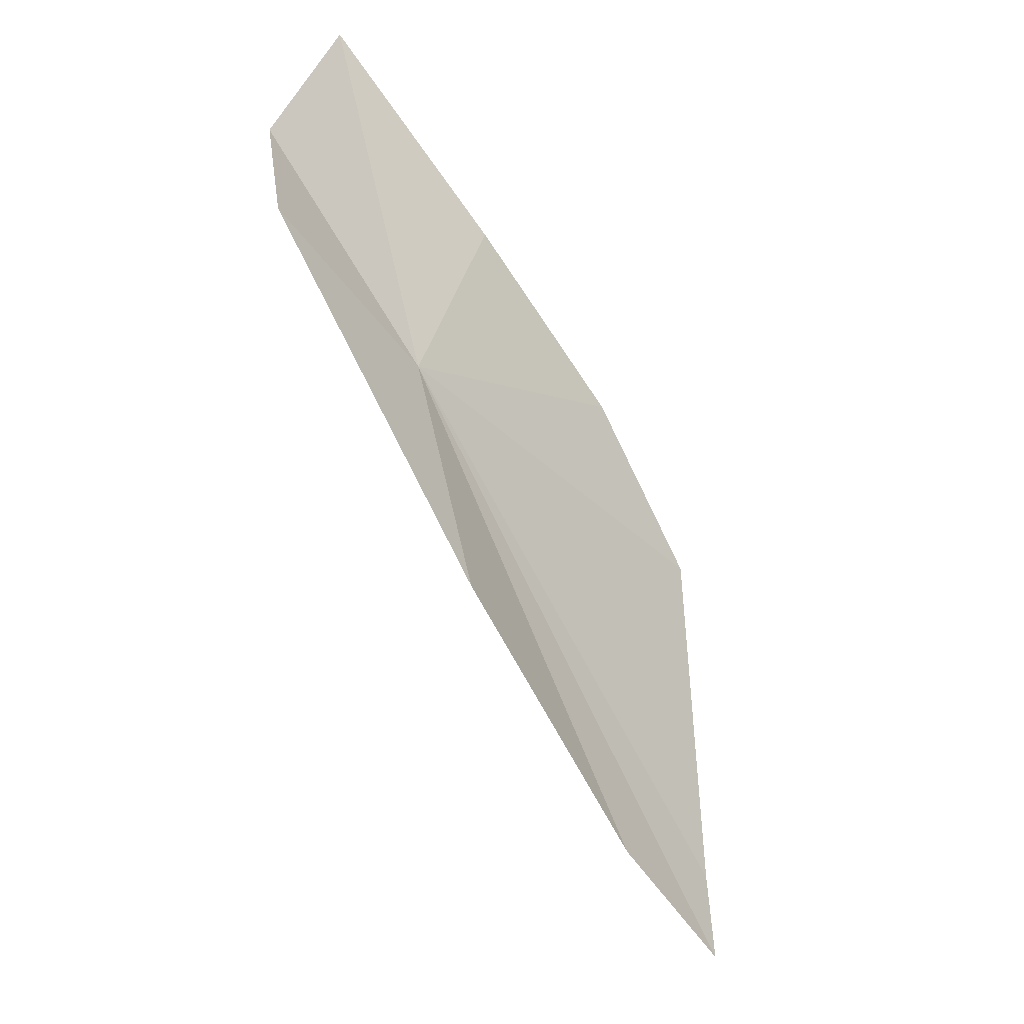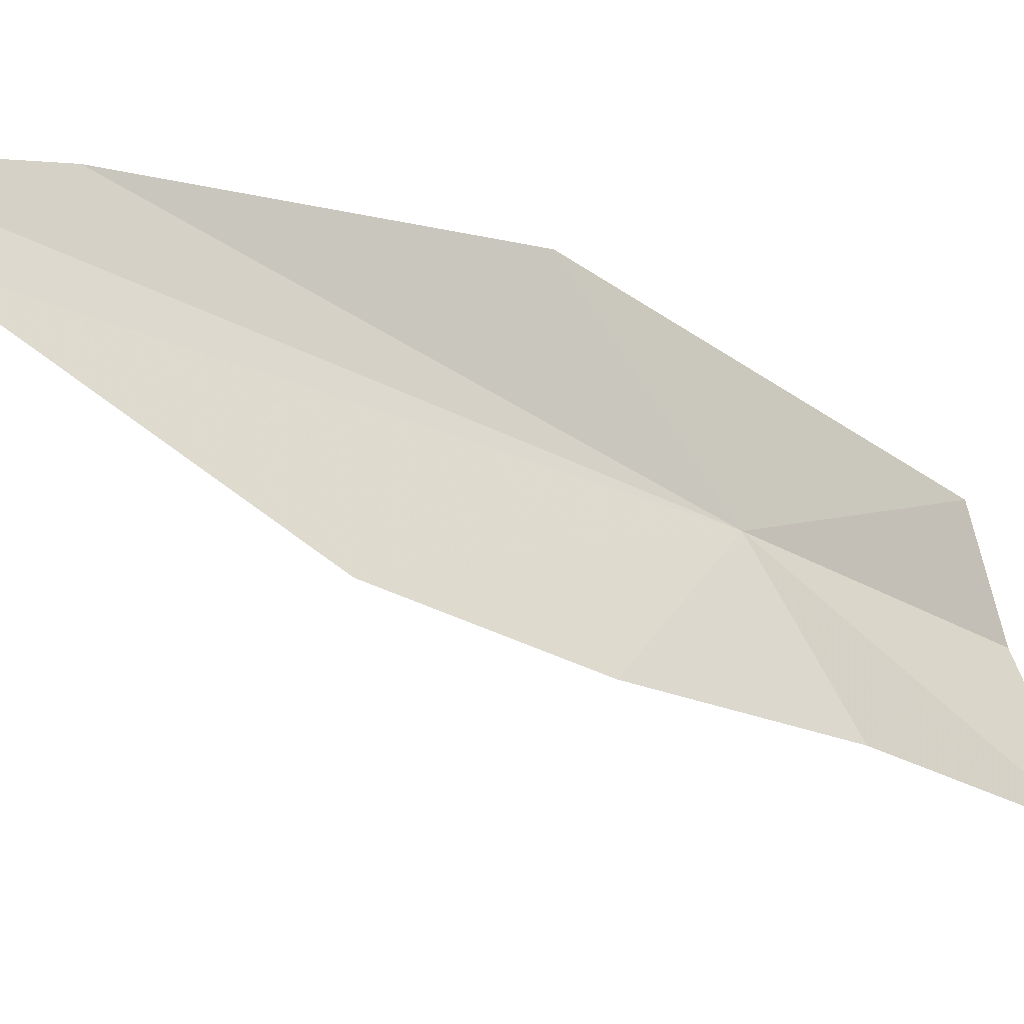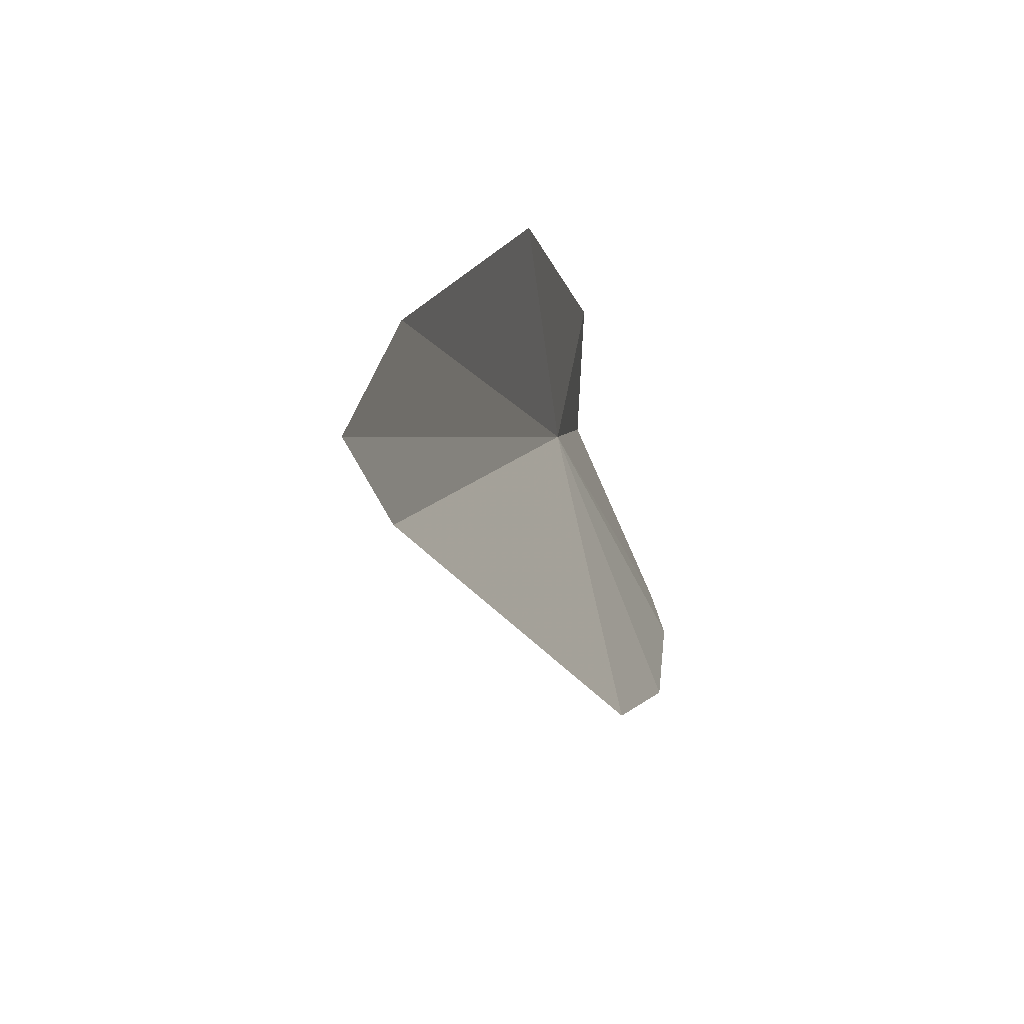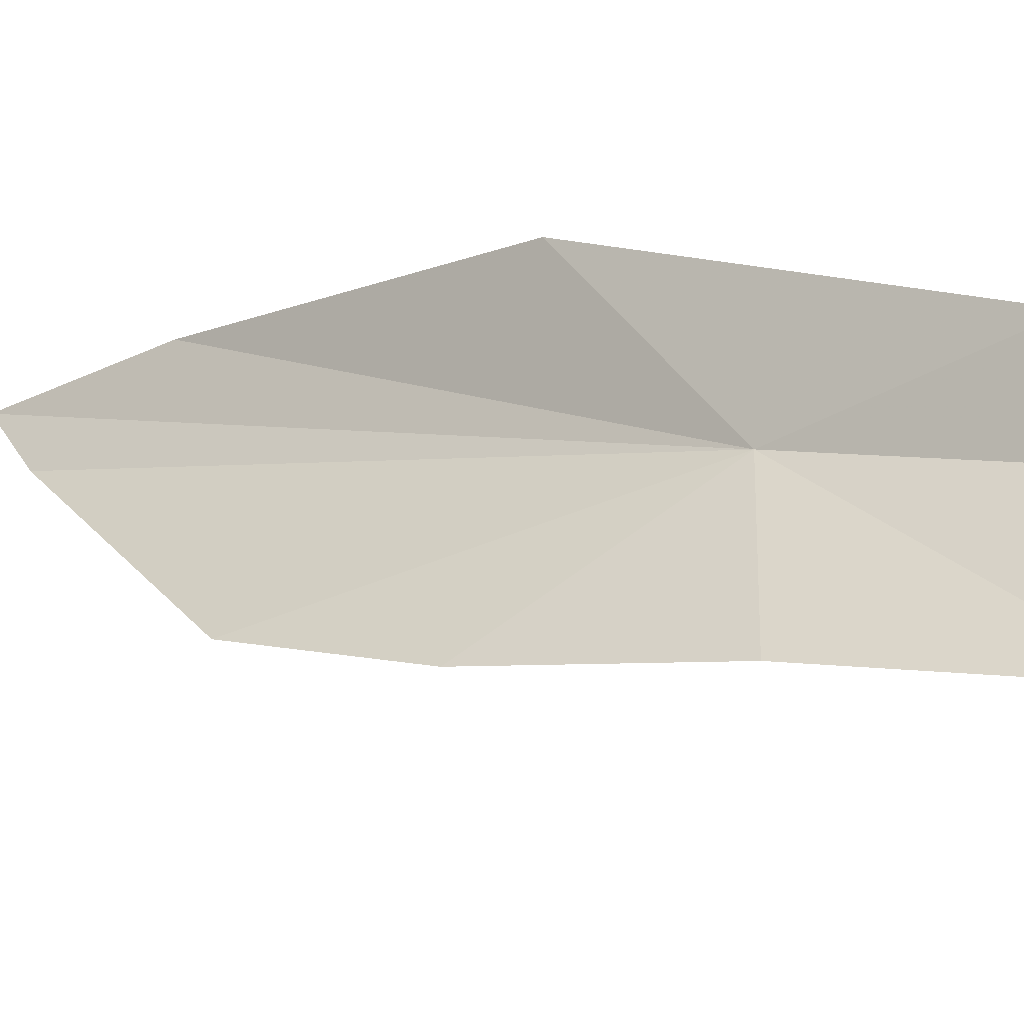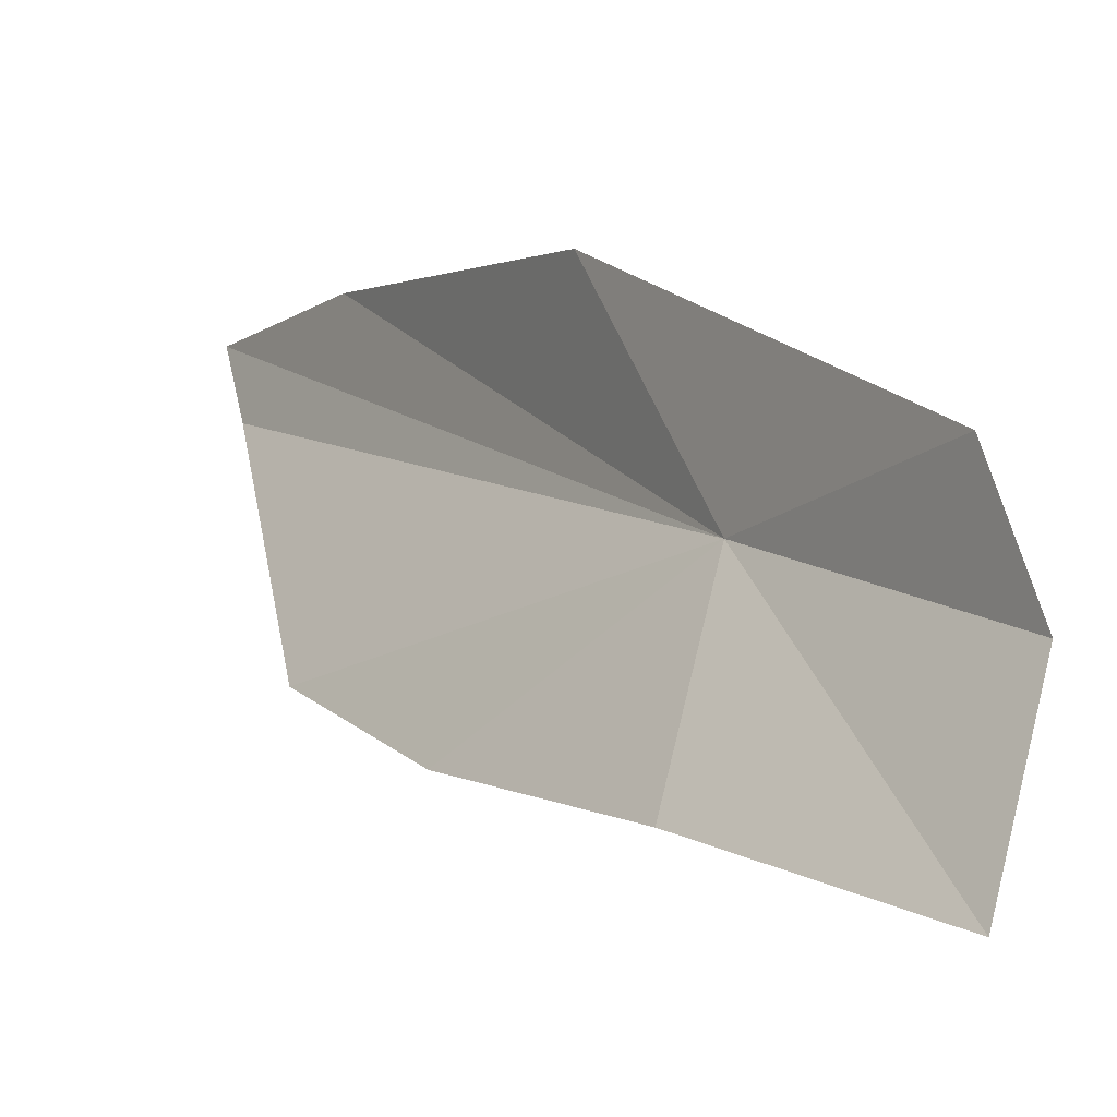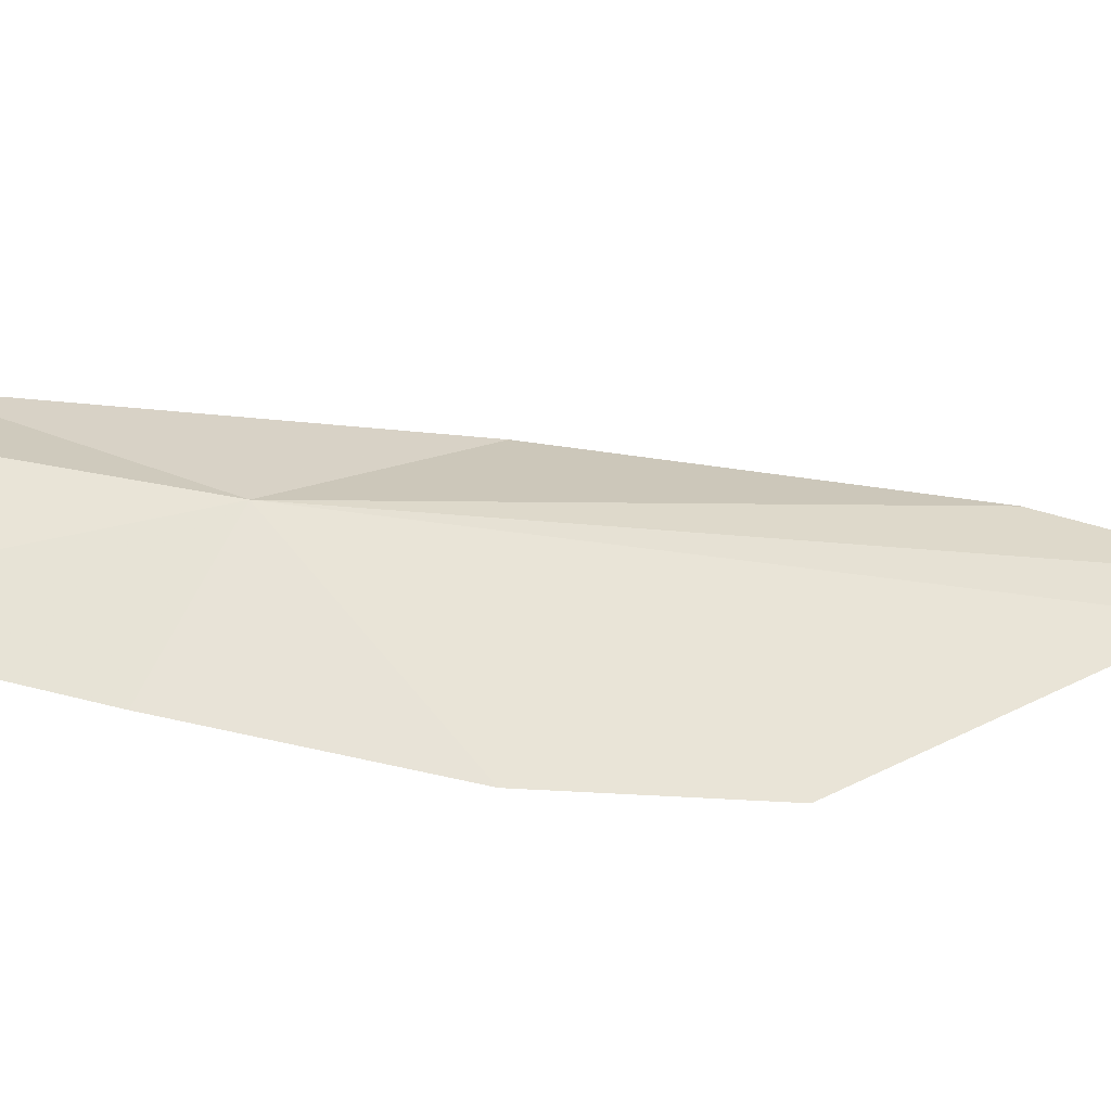
<metadata>
{"format":"obj","ext":"obj","renderer":"f3d","projection":"perspective","resolution":1024,"background":"white","views":[{"elev":31.5,"azim":9.0,"up":"+Y"},{"elev":-12.8,"azim":86.9,"up":"+Z"},{"elev":14.0,"azim":39.2,"up":"+Z"},{"elev":-15.6,"azim":155.7,"up":"+Z"},{"elev":-0.6,"azim":179.9,"up":"+Z"},{"elev":-65.4,"azim":-70.9,"up":"+Z"}]}
</metadata>
<code>
v -10.52 6.92 4.276
v -11.71 8.632 3.858
v -11.41 9.027 2.735
v -11.44 8.351 4.684
v -7.865 2.204 5.468
v -8.001 2.658 5
v -9.861 5.845 5.665
v -8.62 3.425 5.669
v -8.434 4.792 3.565
v -9.18 6.107 3.215
v -10.19 7.524 3.046
f 1 2 3
f 1 4 2
f 1 6 5
f 1 8 7
f 1 10 9
f 1 11 10
f 1 9 6
f 1 5 8
f 1 7 4
f 1 3 11

</code>
